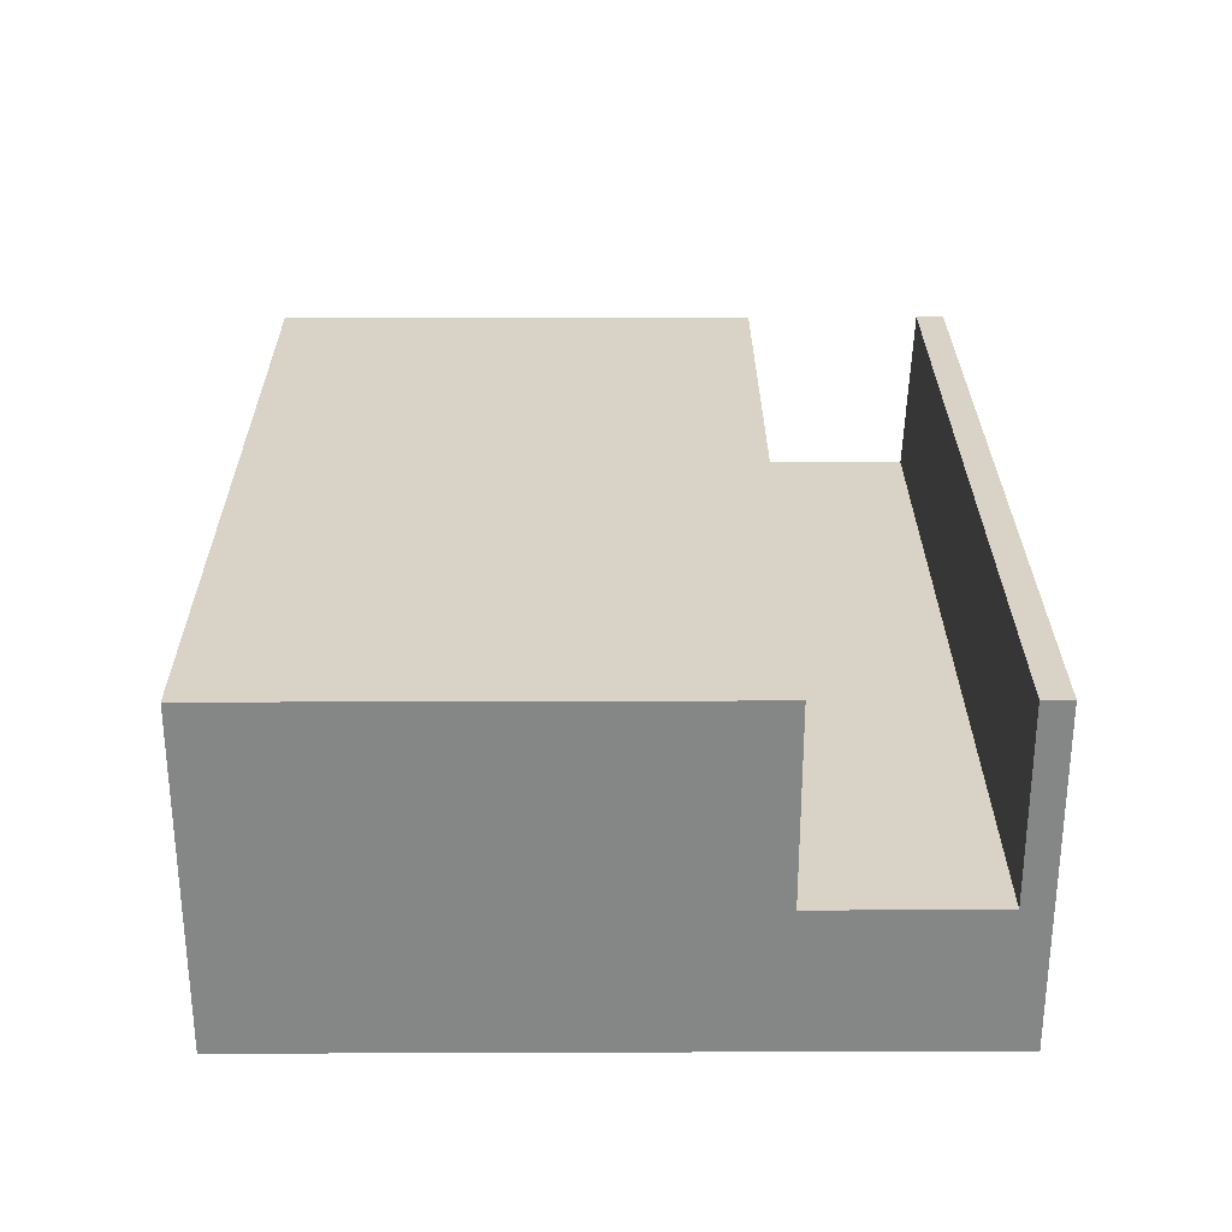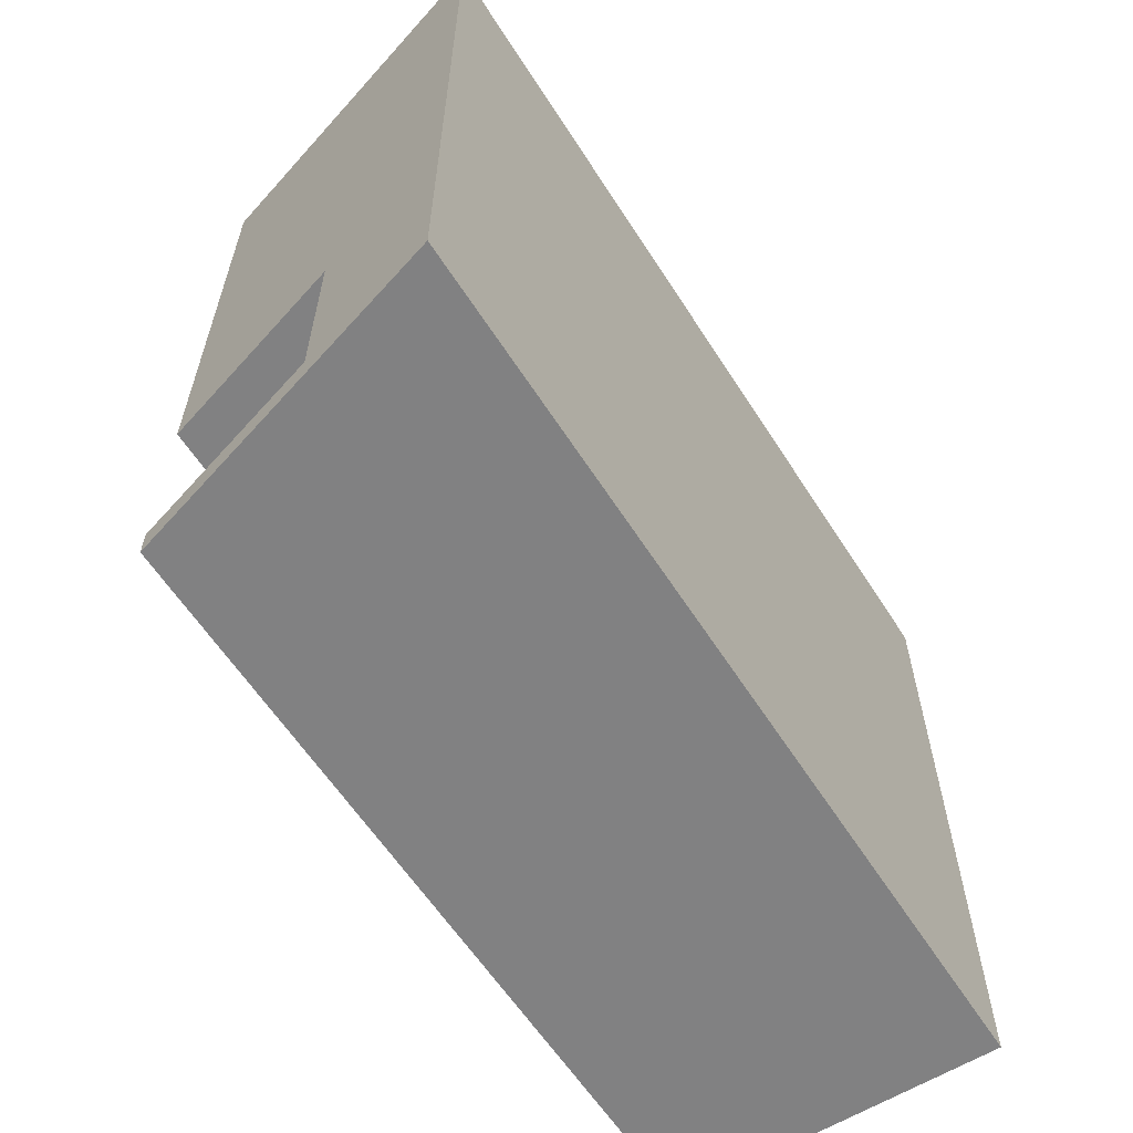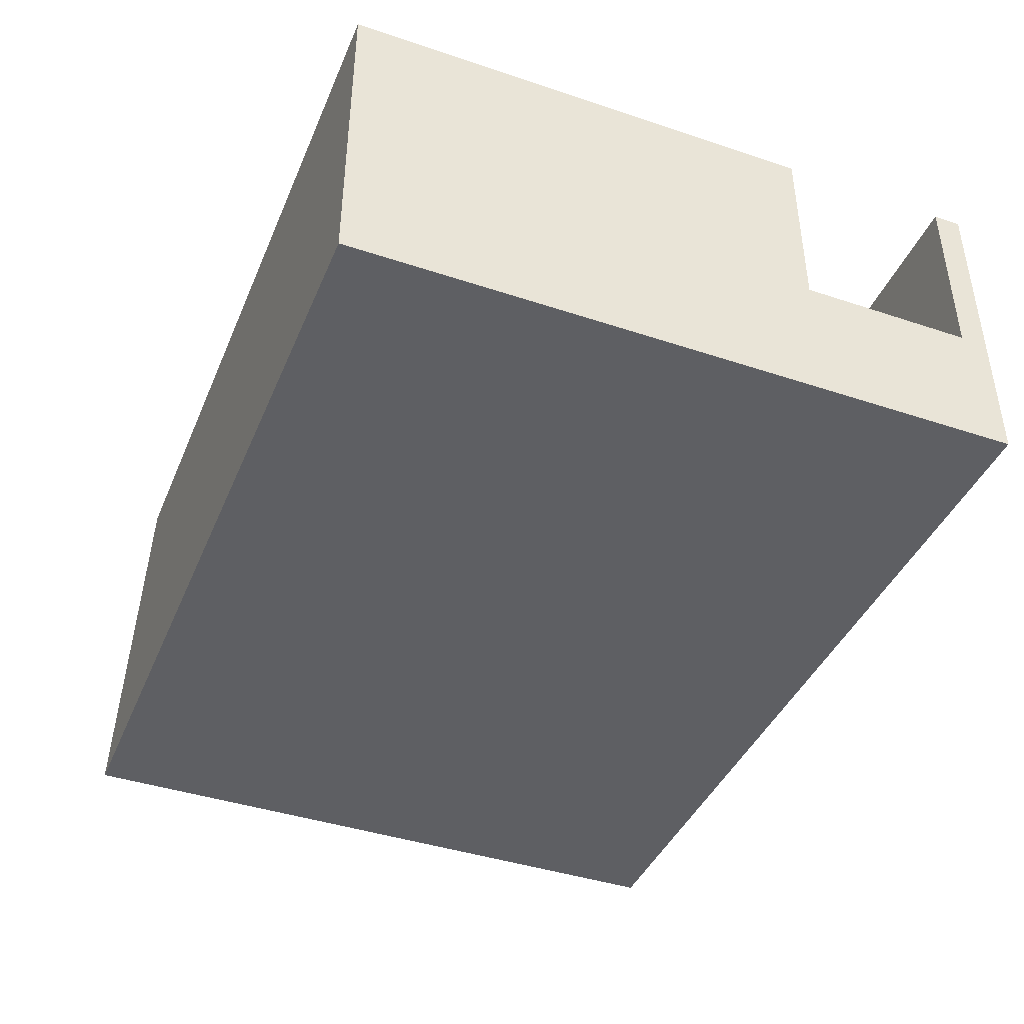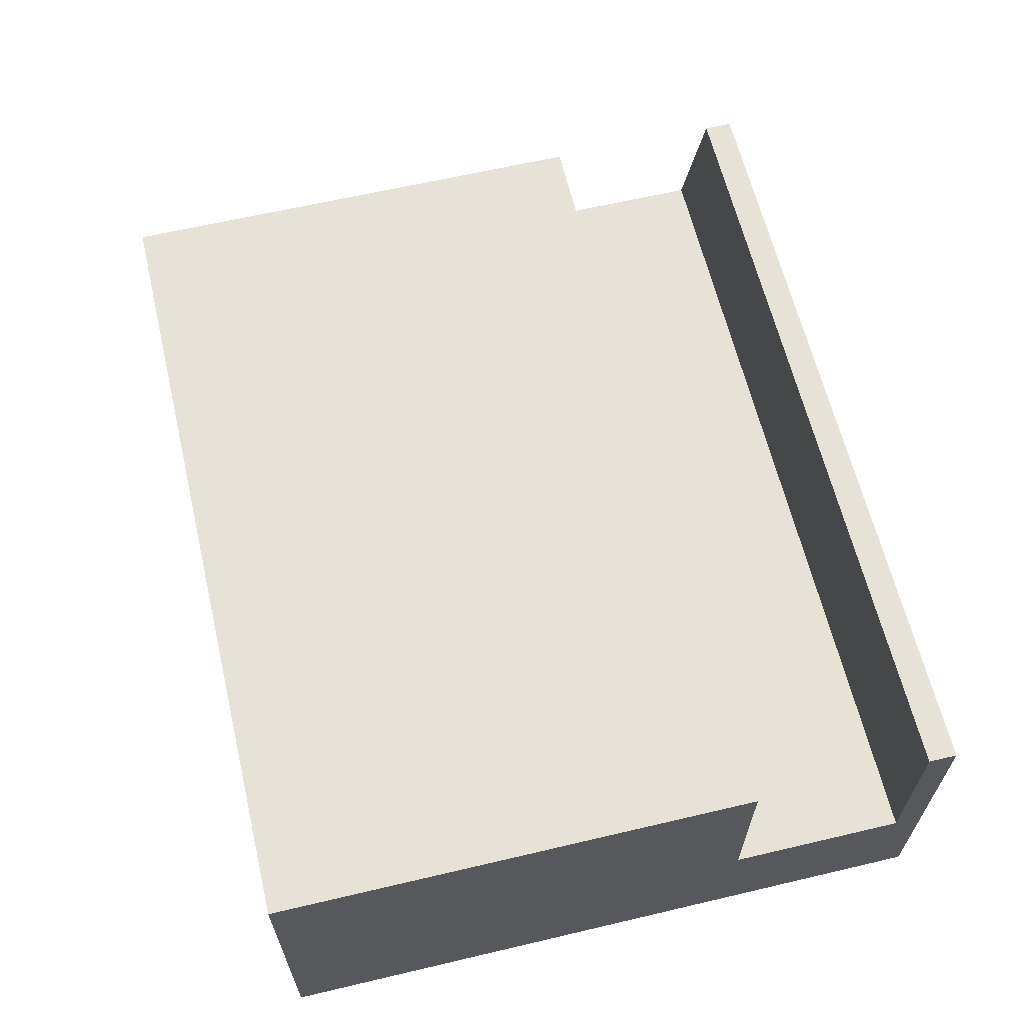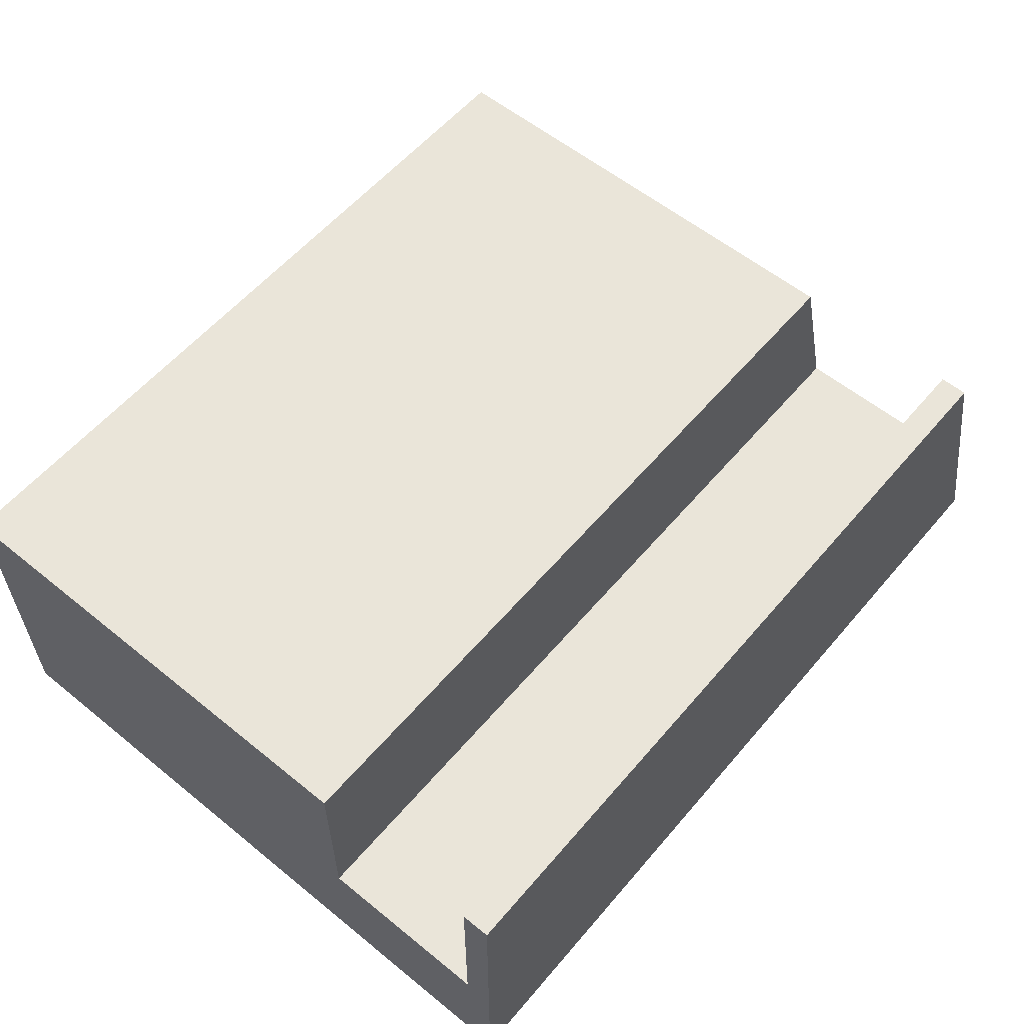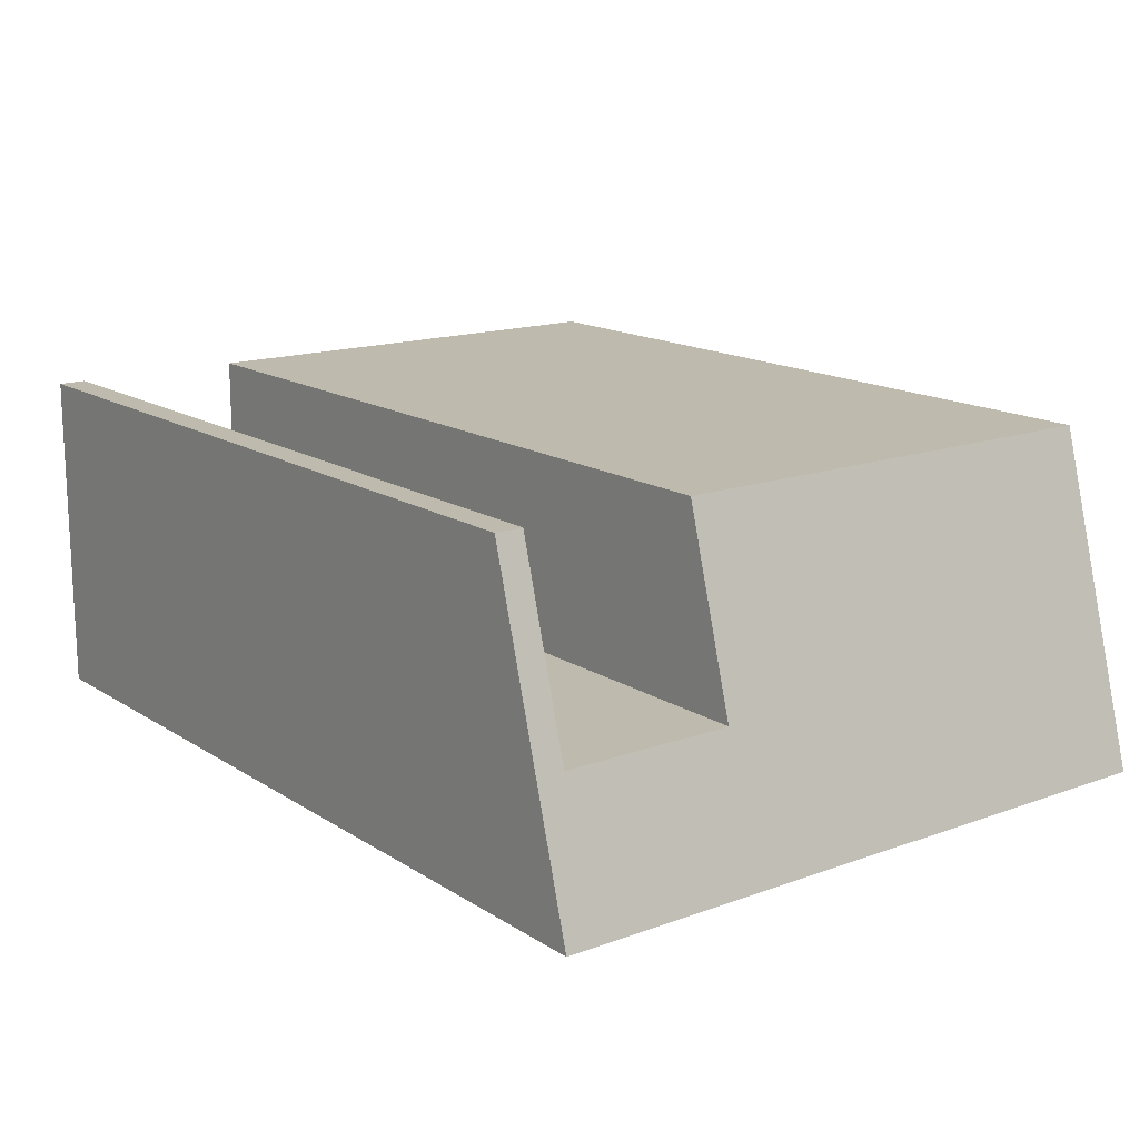
<metadata>
{"format":"obj","ext":"obj","renderer":"f3d","projection":"perspective","resolution":1024,"background":"white","views":[{"elev":28.1,"azim":89.7,"up":"+Y"},{"elev":-60.4,"azim":-57.5,"up":"+Z"},{"elev":-41.7,"azim":68.1,"up":"+Y"},{"elev":62.9,"azim":76.6,"up":"+Y"},{"elev":58.0,"azim":130.0,"up":"+Y"},{"elev":15.5,"azim":-127.4,"up":"+Y"}]}
</metadata>
<code>
v 136.8 180 -259
v 115.6 105 -259
v 450 105 -259
v 450 180 -259
v 115.6 105 -190
v 136.8 180 -190
v 450 180 -190
v 450 105 -190
v 115.6 105 -259
v 115.6 105 -190
v 450 105 -190
v 450 105 -259
v 450 180 -259
v 450 105 -259
v 450 105 -190
v 450 180 -190
v 450 180 0
v 450 50 0
v 450 50 -270
v 450 180 -270
v 450 180 -190
v 136.8 180 -190
v 136.8 180 0
v 450 180 0
v 136.8 180 -259
v 450 180 -259
v 450 180 -270
v 136.8 180 -270
v 115.6 105 -259
v 136.8 180 -259
v 136.8 180 -270
v 100 50 -270
v 100 50 0
v 136.8 180 0
v 136.8 180 -190
v 115.6 105 -190
v 450 50 0
v 100 50 0
v 100 50 -270
v 450 50 -270
v 450 50 0
v 450 180 0
v 136.8 180 0
v 100 50 0
v 450 180 -270
v 450 50 -270
v 100 50 -270
v 136.8 180 -270
g 6e4b860a-e2c2-11ea-9373-54bf646e7e1f
f 2 3 1
f 1 3 4
g 6e4c97e8-e2c2-11ea-98bd-54bf646e7e1f
f 5 6 8
f 8 6 7
g 6e4d82a8-e2c2-11ea-906a-54bf646e7e1f
f 9 10 12
f 12 10 11
g 6ddf293a-e2c2-11ea-9b74-54bf646e7e1f
f 13 14 20
f 20 14 19
f 19 14 15
f 19 15 18
f 18 15 17
f 17 15 16
g 027ab905-ad63-3081-b094-dab81e3c457a
f 21 22 24
f 24 22 23
g 6ddd057a-e2c2-11ea-9180-54bf646e7e1f
f 25 26 28
f 28 26 27
g 6dddc8f0-e2c2-11ea-9b28-54bf646e7e1f
f 30 31 29
f 29 31 32
f 29 32 36
f 36 32 33
f 36 33 34
f 34 35 36
g 6dde6592-e2c2-11ea-9ef3-54bf646e7e1f
f 37 38 40
f 40 38 39
g 6ddfc5ba-e2c2-11ea-891d-54bf646e7e1f
f 42 43 41
f 41 43 44
g 6de06252-e2c2-11ea-b9d6-54bf646e7e1f
f 45 46 48
f 48 46 47

</code>
